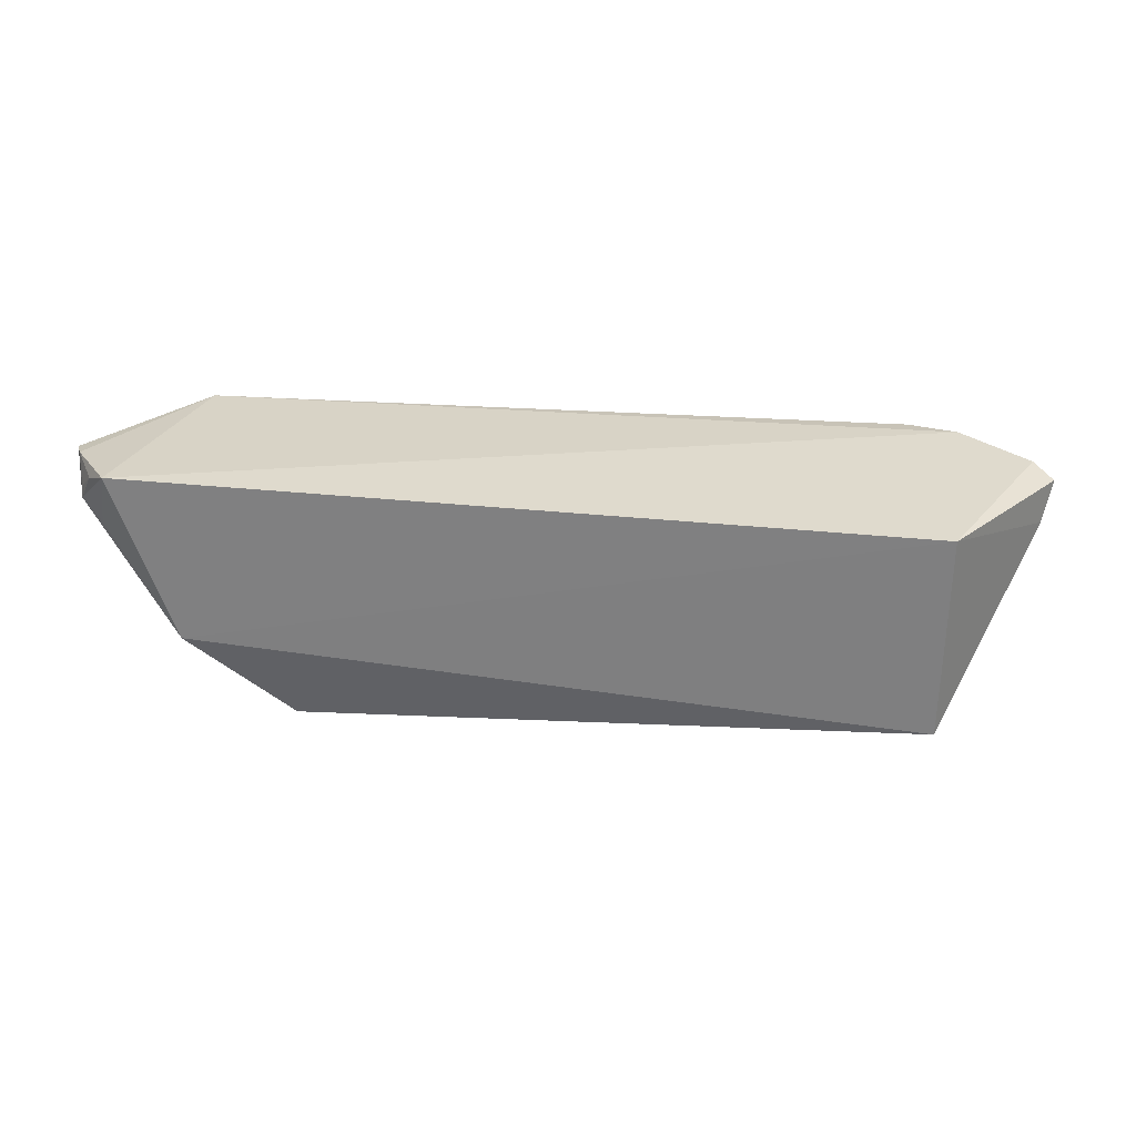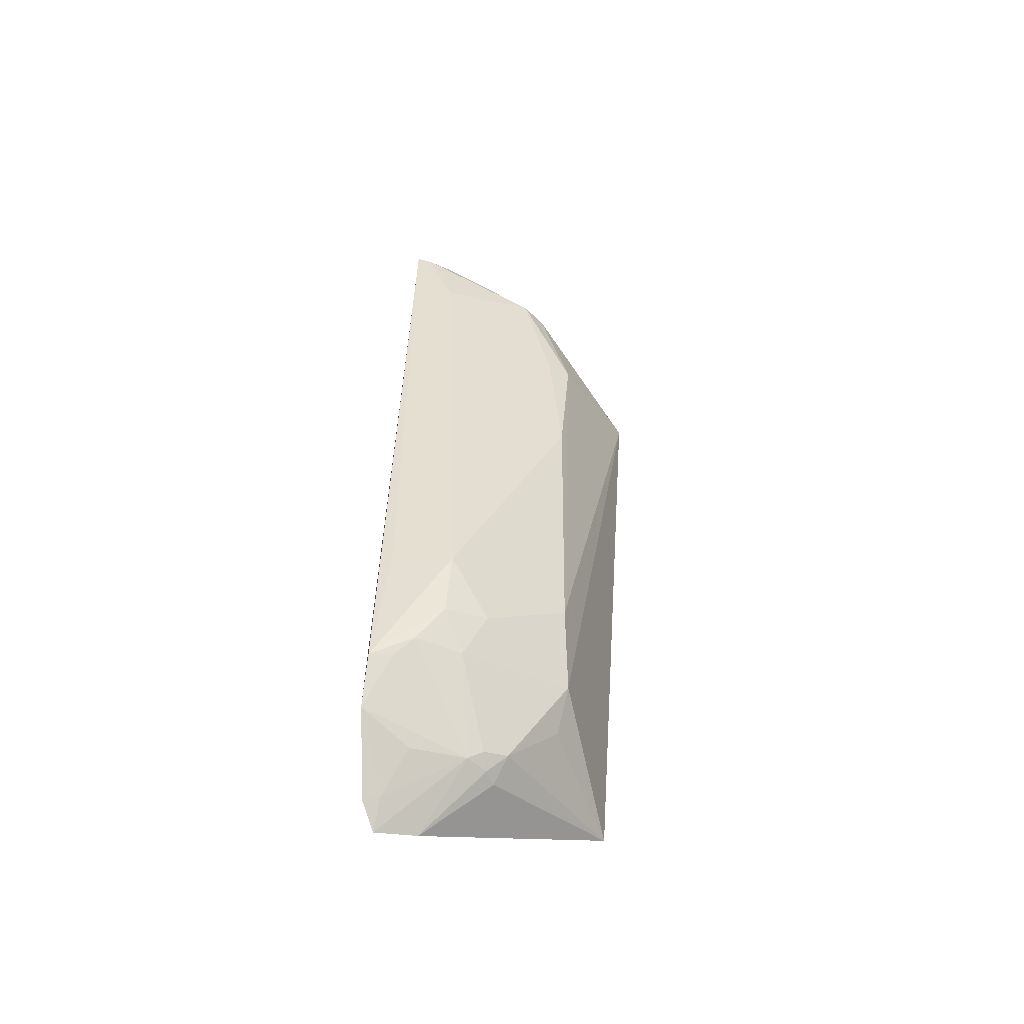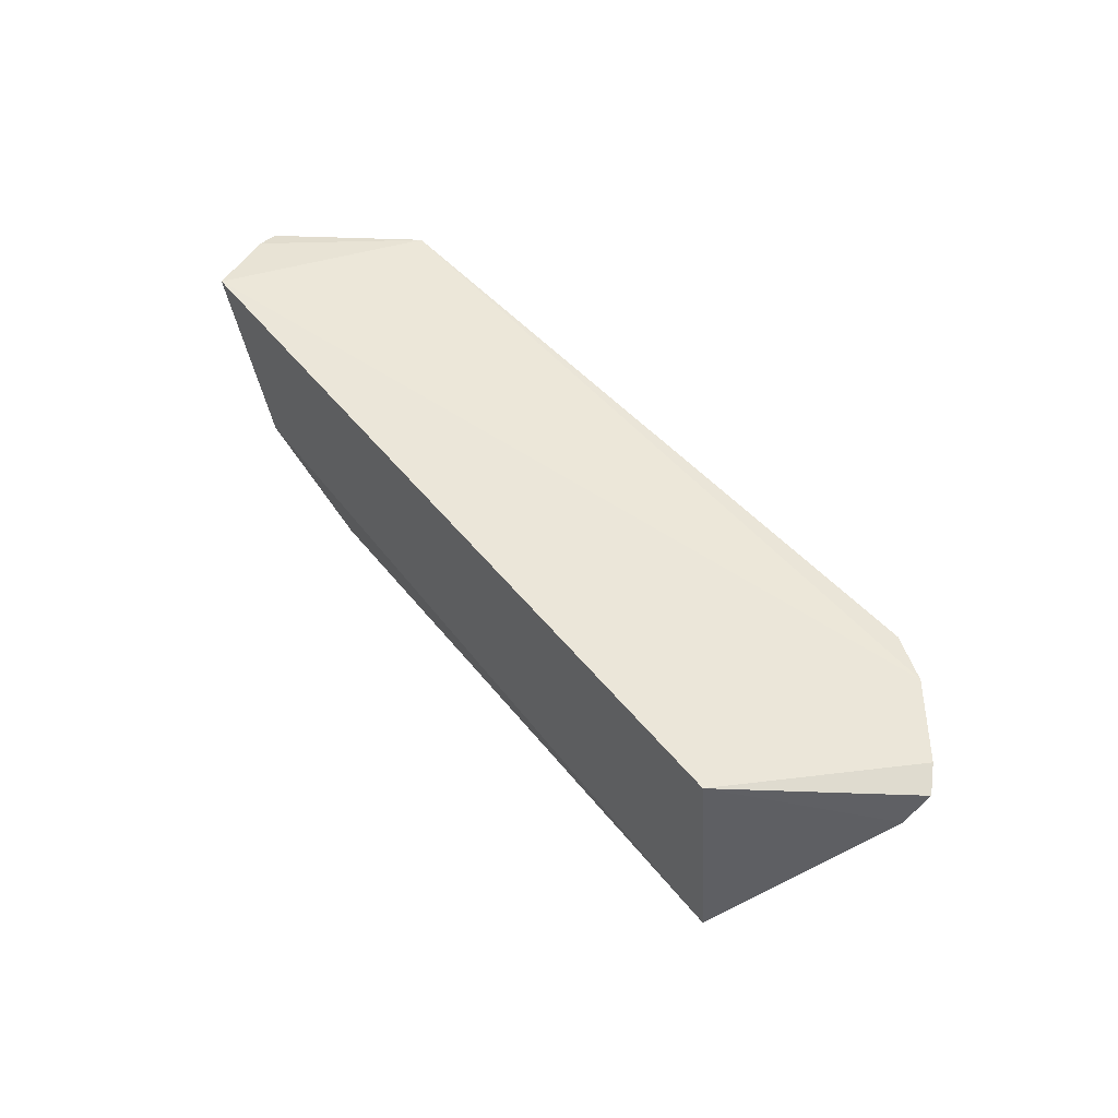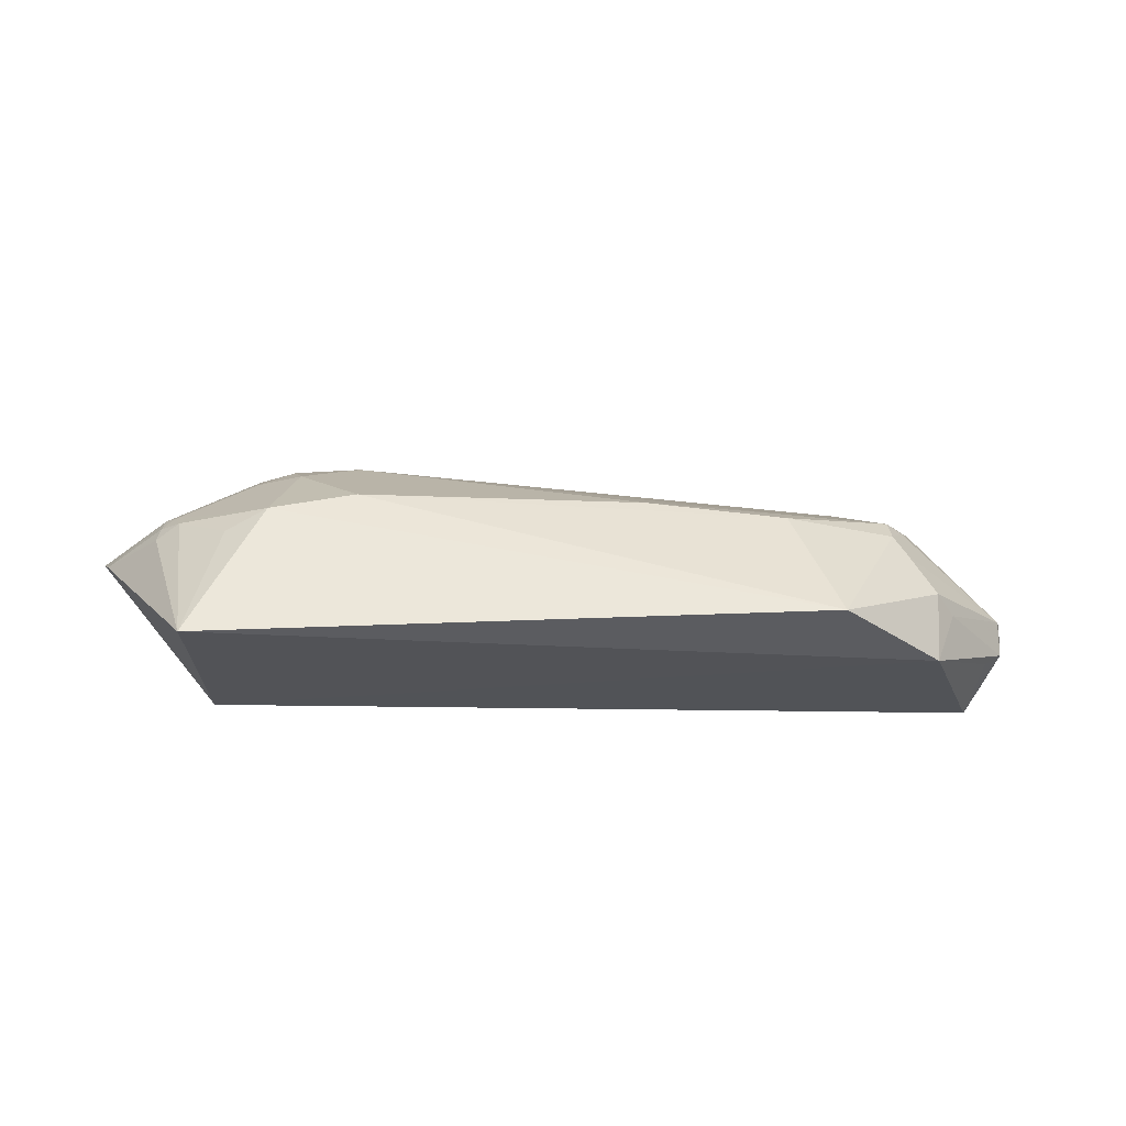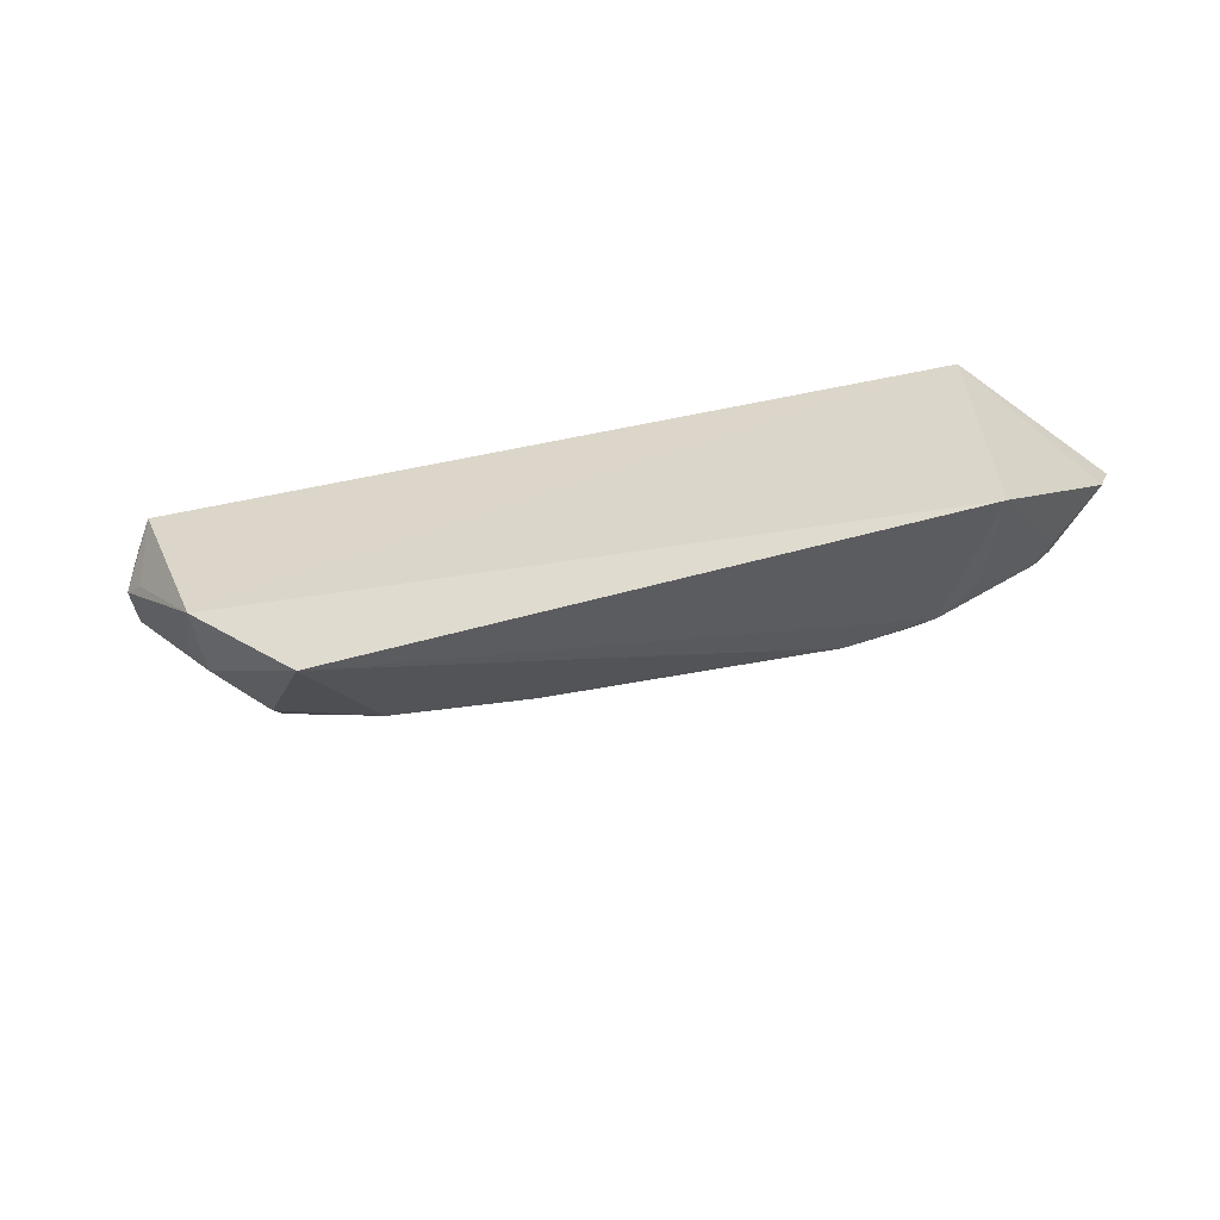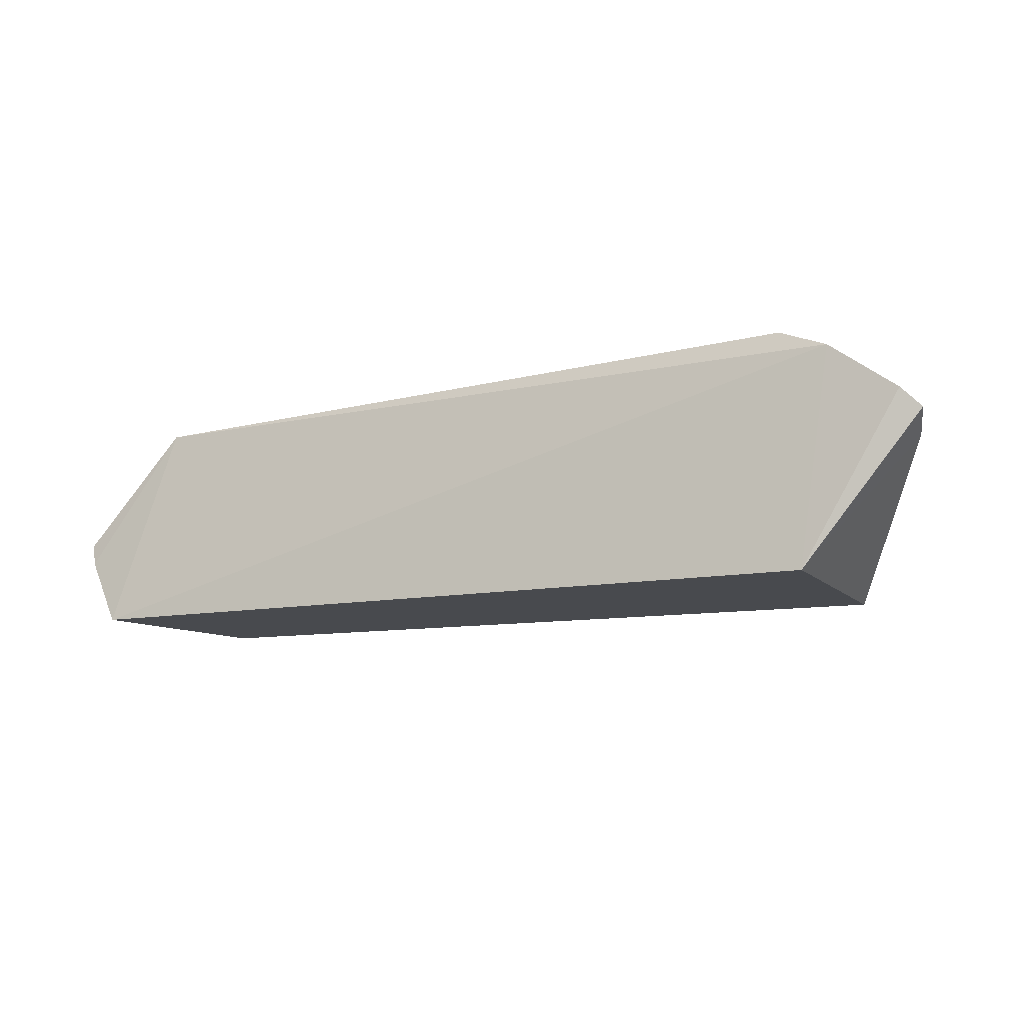
<metadata>
{"format":"obj","ext":"obj","renderer":"f3d","projection":"perspective","resolution":1024,"background":"white","views":[{"elev":-61.1,"azim":176.3,"up":"+Z"},{"elev":40.7,"azim":-88.8,"up":"+Z"},{"elev":50.1,"azim":-128.0,"up":"+Y"},{"elev":-21.1,"azim":-3.7,"up":"+Z"},{"elev":-52.5,"azim":-167.5,"up":"+Y"},{"elev":-14.3,"azim":-156.6,"up":"+Z"}]}
</metadata>
<code>
v 0.2121 -0.4193 -0.02399
v 0.341 -0.2882 -0.006148
v 0.2761 -0.2713 0.09072
v -0.1945 -0.2579 0.0947
v -0.1713 -0.2652 -0.04283
v -0.07977 -0.3745 0.06097
v 0.2572 -0.3576 0.04829
v 0.3219 -0.2589 -0.03692
v -0.08218 -0.3051 0.108
v -0.1793 -0.4008 -0.03973
v 0.2831 -0.3602 0.009271
v 0.3414 -0.2874 0.01714
v 0.1866 -0.3777 0.05078
v 0.2797 -0.3637 -0.03582
v 0.2777 -0.2619 0.09273
v -0.1471 -0.3134 0.09149
v -0.1337 -0.3768 0.04946
v -0.2488 -0.2669 0.05066
v 0.2687 -0.3345 0.05971
v 0.348 -0.2676 0.02049
v 0.2955 -0.3455 0.0001698
v 0.266 -0.358 0.03595
v 0.0991 -0.3728 0.06086
v 0.2355 -0.2881 0.09016
v 0.3276 -0.2984 -0.01569
v -0.1643 -0.2604 0.1074
v -0.1184 -0.3275 0.0924
v -0.2366 -0.2606 0.06279
v -0.2424 -0.2914 0.04027
v 0.2857 -0.2835 0.07845
v 0.2573 -0.3446 0.06213
v 0.3441 -0.2646 0.00653
v -0.08084 -0.268 0.1054
v -0.1482 -0.2862 0.105
v -0.2031 -0.3183 0.06262
v 0.1842 -0.3639 0.0593
v 0.3329 -0.2678 -0.02019
v -0.1618 -0.274 0.1038
v -0.1241 -0.3026 0.1055
v -0.2326 -0.2704 0.06243
v -0.1965 -0.3273 0.06076
v 0.341 -0.2811 -0.005329
v -0.2072 -0.2855 0.07509
v -0.1917 -0.3414 0.0521
v -0.1595 -0.3705 0.036
v -0.2065 -0.3334 0.04341
v -0.2042 -0.3292 0.05266
f 8 5 4
f 11 7 1
f 13 6 1
f 13 1 7
f 14 1 10
f 14 10 5
f 14 5 8
f 14 11 1
f 15 8 4
f 17 10 1
f 17 1 6
f 19 7 12
f 20 12 2
f 21 12 11
f 21 2 12
f 21 14 2
f 21 11 14
f 22 12 7
f 22 7 11
f 22 11 12
f 23 9 6
f 23 6 13
f 24 15 9
f 24 3 15
f 25 14 8
f 25 8 2
f 25 2 14
f 26 15 4
f 27 6 9
f 27 17 6
f 27 16 17
f 28 4 5
f 28 5 18
f 29 18 5
f 29 5 10
f 30 19 12
f 30 12 20
f 30 20 15
f 30 15 3
f 31 13 7
f 31 7 19
f 31 3 24
f 31 30 3
f 31 19 30
f 32 20 2
f 32 8 15
f 32 15 20
f 33 26 9
f 33 9 15
f 33 15 26
f 35 18 29
f 35 34 4
f 35 16 34
f 36 23 13
f 36 13 31
f 36 9 23
f 36 31 24
f 36 24 9
f 37 2 8
f 37 8 32
f 38 34 26
f 38 26 4
f 38 4 34
f 39 34 16
f 39 16 27
f 39 27 9
f 39 9 26
f 39 26 34
f 40 28 18
f 40 18 35
f 40 4 28
f 41 17 16
f 41 16 35
f 42 37 32
f 42 32 2
f 42 2 37
f 43 40 35
f 43 35 4
f 43 4 40
f 44 17 41
f 45 44 10
f 45 10 17
f 45 17 44
f 46 29 10
f 46 10 44
f 47 44 41
f 47 41 35
f 47 46 44
f 47 35 29
f 47 29 46

</code>
